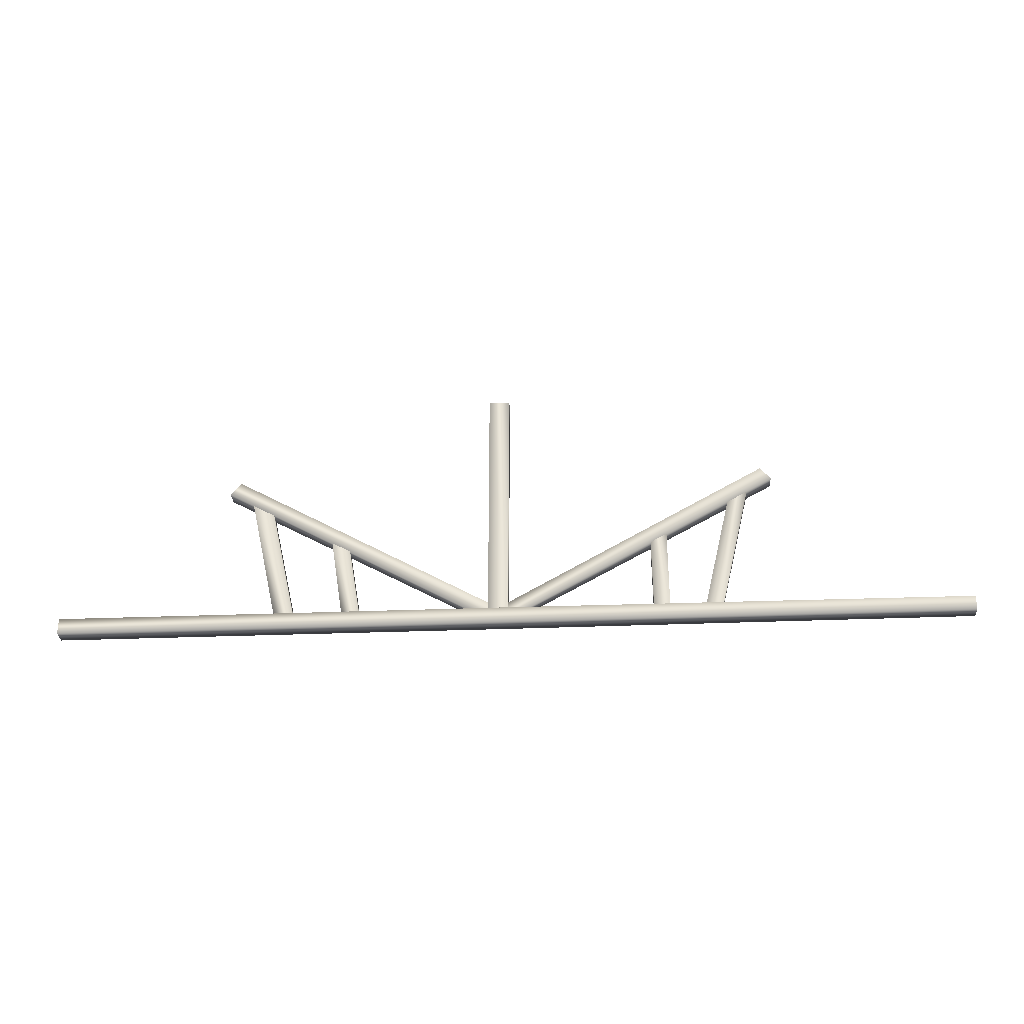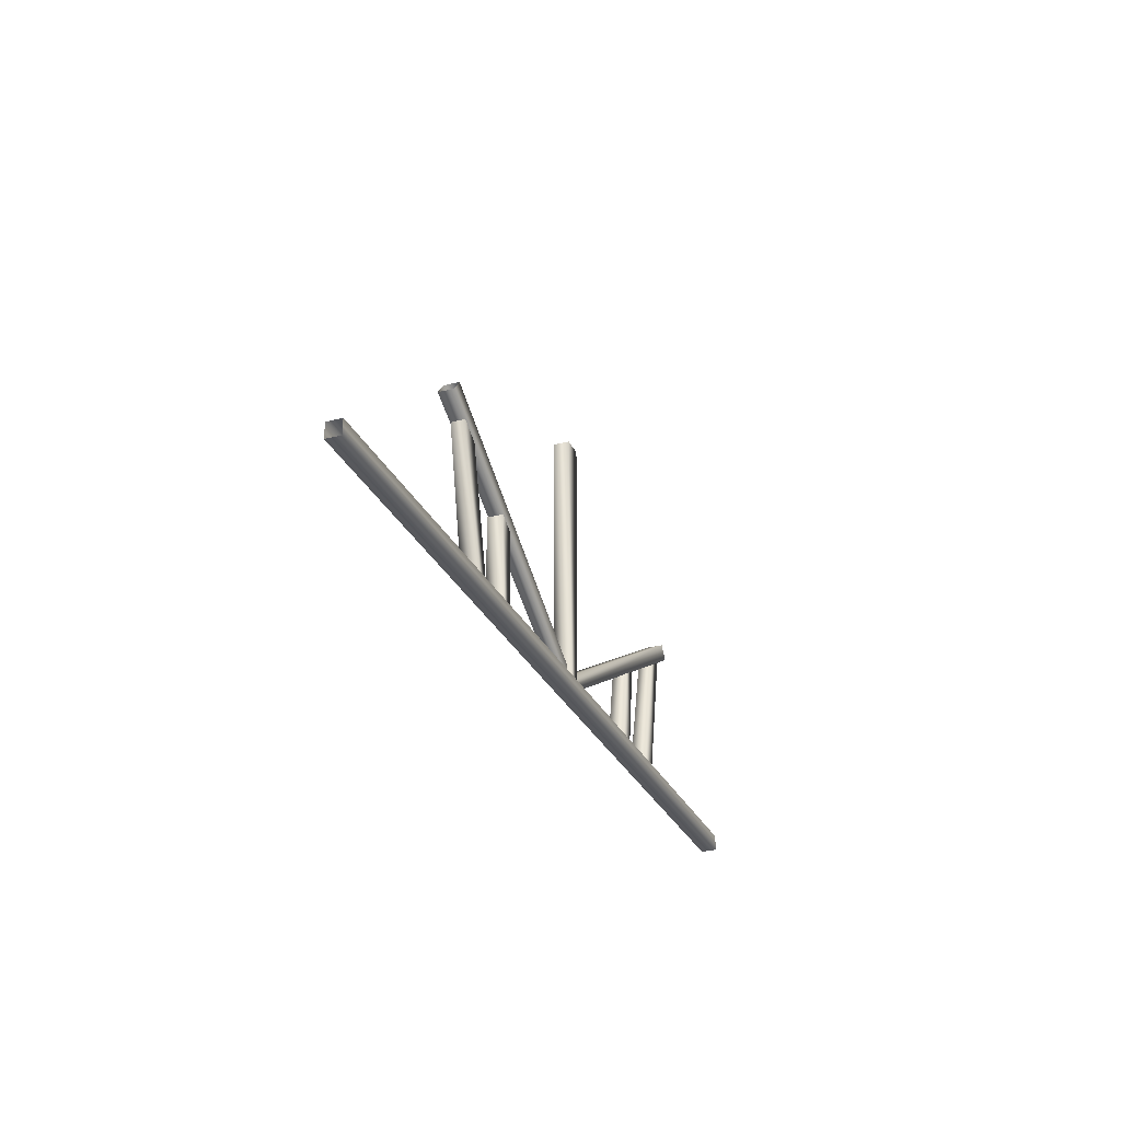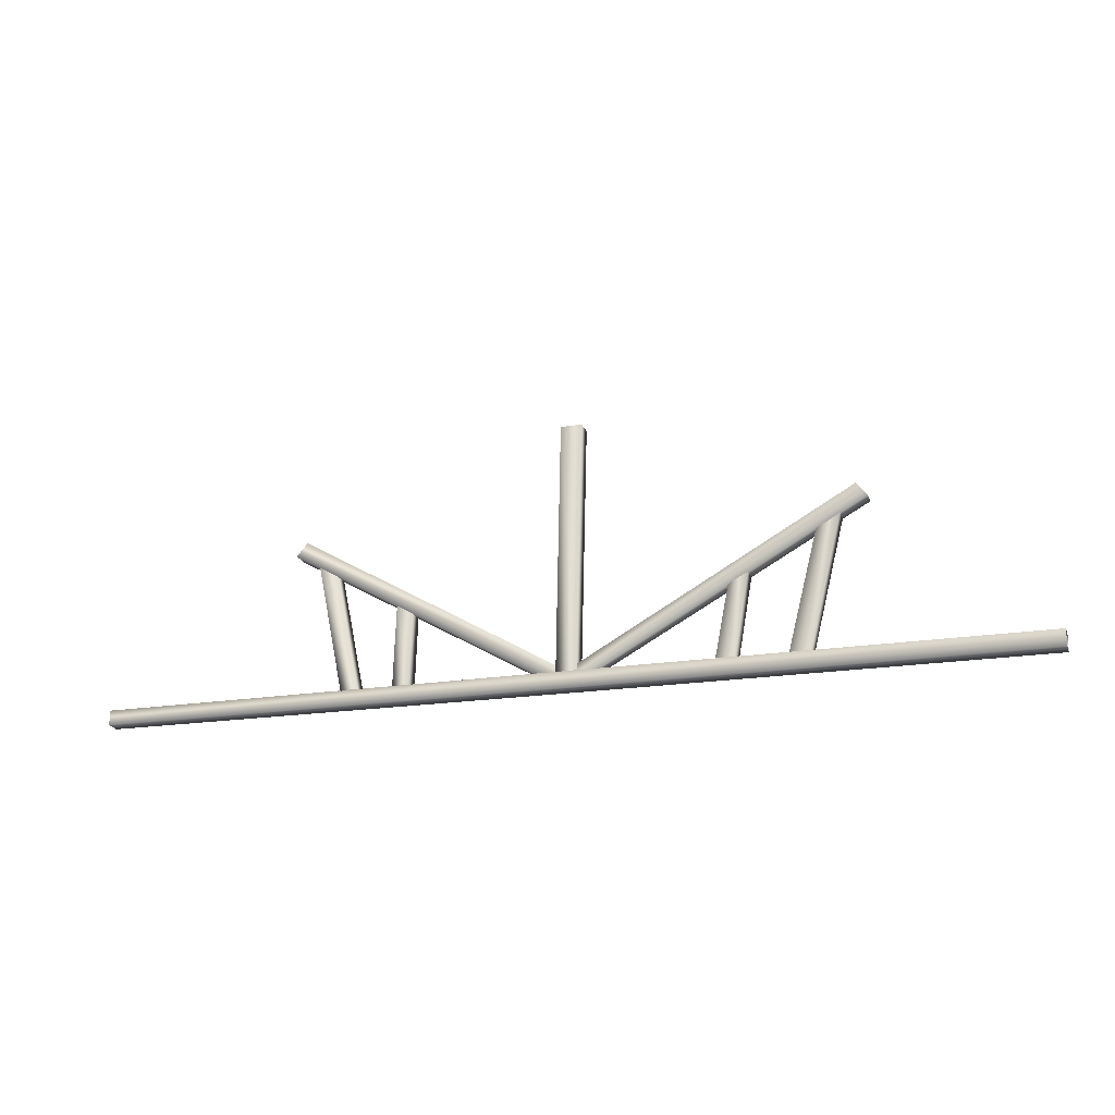
<metadata>
{"format":"obj","ext":"obj","renderer":"f3d","projection":"perspective","resolution":1024,"background":"white","views":[{"elev":-31.3,"azim":164.7,"up":"+Y"},{"elev":-28.6,"azim":-87.5,"up":"+Y"},{"elev":67.8,"azim":1.4,"up":"+Z"}]}
</metadata>
<code>
g ilCeilBracket13
v -4460 -1195 4322
v -5254 -1195 4056
v -5264 -1195 4084
v -4469 -1195 4350
v -6093 -1196 3776
v -6101 -1196 3803
v -4460 -1225 4322
v -4469 -1225 4350
v -5264 -1225 4084
v -5254 -1225 4056
v -6101 -1224 3803
v -6093 -1224 3776
v -4469 -1195 4350
v -5264 -1195 4084
v -6101 -1196 3803
v -4769 -901.9 4219
v -5255 -1193 4060
v -5262 -1193 4080
v -4778 -901.8 4246
v -4751 -926.3 4225
v -4760 -926.3 4252
v -5231 -1209 4091
v -5224 -1209 4071
v -4778 -901.8 4246
v -5262 -1193 4080
v -4971 -1197 4151
v -4948 -1044 4160
v -4956 -1044 4185
v -4980 -1197 4179
v -5002 -1195 4140
v -5011 -1195 4168
v -4989 -1063 4174
v -4981 -1063 4149
v -4980 -1197 4179
v -4956 -1044 4185
v -5744 -901.9 3923
v -5258 -1193 4081
v -5252 -1193 4061
v -5735 -901.8 3896
v -5763 -926.3 3916
v -5754 -926.3 3890
v -5283 -1209 4051
v -5290 -1209 4071
v -5735 -901.8 3896
v -5252 -1193 4061
v -5567 -1195 3983
v -5566 -1043 3982
v -5557 -1043 3955
v -5557 -1195 3954
v -5538 -1195 3992
v -5529 -1195 3964
v -5528 -1061 3965
v -5537 -1061 3992
v -5557 -1195 3954
v -5557 -1043 3955
v -5661 -1196 3951
v -5716 -953.2 3931
v -5708 -953.2 3906
v -5652 -1196 3923
v -5631 -1196 3961
v -5621 -1196 3933
v -5672 -975.8 3918
v -5680 -975.8 3943
v -5652 -1196 3923
v -5708 -953.2 3906
v -4849 -1196 4192
v -4796 -950.5 4211
v -4804 -950.5 4236
v -4858 -1196 4219
v -4883 -1196 4180
v -4892 -1196 4208
v -4844 -975.9 4222
v -4836 -975.9 4198
v -4858 -1196 4219
v -4804 -950.5 4236
v -5279 -1195 4079
v -5281 -728 4078
v -5271 -728 4050
v -5269 -1195 4051
v -5243 -1195 4091
v -5234 -1195 4063
v -5234 -728 4063
v -5243 -728 4091
v -5269 -1195 4051
v -5271 -728 4050
f 20 21 22
f 24 22 21
f 22 24 25
f 22 23 20
f 17 20 23
f 20 17 16
f 18 16 17
f 16 18 19
f 1 3 4
f 3 1 2
f 7 2 1
f 2 7 10
f 9 10 7
f 10 9 11
f 14 11 9
f 11 14 15
f 7 8 9
f 13 9 8
f 9 13 14
f 11 12 10
f 5 10 12
f 10 5 2
f 6 2 5
f 2 6 3
f 32 33 30
f 27 30 33
f 30 27 26
f 28 26 27
f 26 28 29
f 30 31 32
f 34 32 31
f 32 34 35
f 42 43 40
f 37 40 43
f 40 37 36
f 38 36 37
f 36 38 39
f 40 41 42
f 44 42 41
f 42 44 45
f 52 53 50
f 47 50 53
f 50 47 46
f 48 46 47
f 46 48 49
f 50 51 52
f 54 52 51
f 52 54 55
f 62 63 60
f 57 60 63
f 60 57 56
f 58 56 57
f 56 58 59
f 60 61 62
f 64 62 61
f 62 64 65
f 82 83 80
f 77 80 83
f 80 77 76
f 78 76 77
f 76 78 79
f 80 81 82
f 84 82 81
f 82 84 85
f 72 73 70
f 67 70 73
f 70 67 66
f 68 66 67
f 66 68 69
f 70 71 72
f 74 72 71
f 72 74 75

</code>
